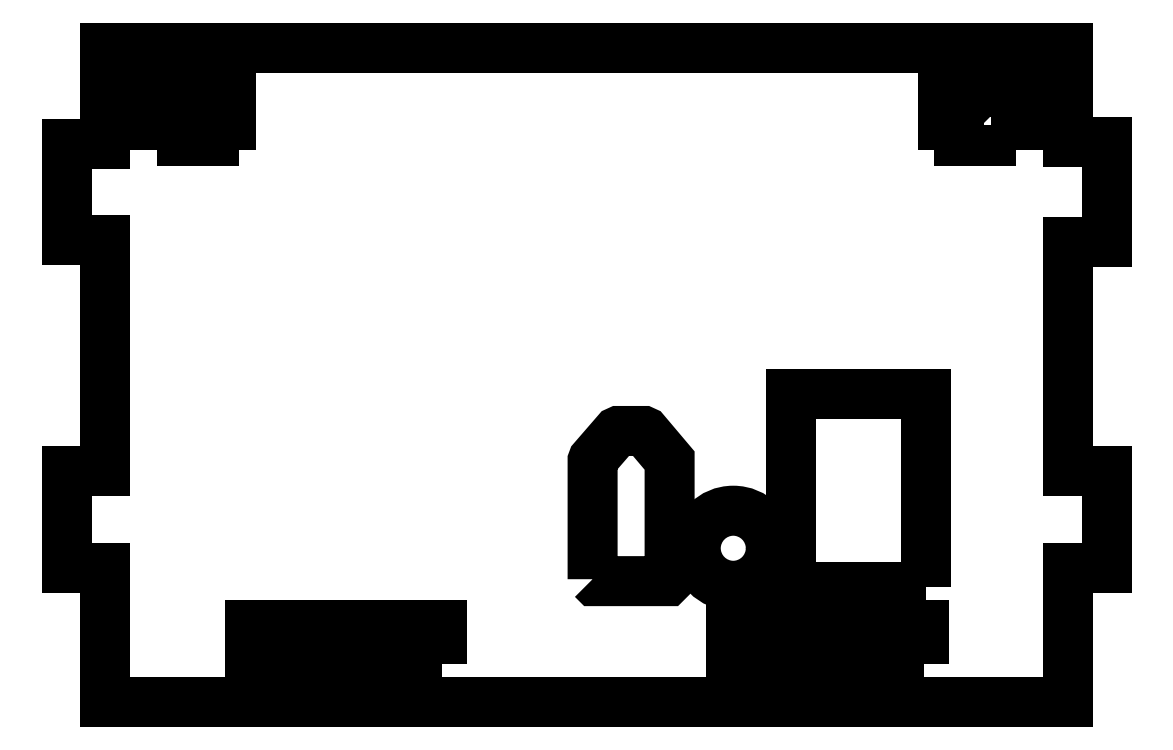
<metadata>
{"format":"dxf","ext":"dxf","renderer":"ezdxf+matplotlib","layout":"modelspace","background":"white","min_lineweight":24,"dpi":150}
</metadata>
<code>
0
SECTION
2
ENTITIES
0
LWPOLYLINE
8
0
90
11
70
1
43
0
10
5.385
20
8.785
10
5.585
20
8.585
10
13.19
20
8.585
10
13.39
20
8.785
10
13.39
20
21.11
10
10.85
20
24.12
10
10.69
20
24.19
10
8.077
20
24.19
10
7.926
20
24.12
10
5.434
20
21.24
10
5.385
20
21.11
0
CIRCLE
8
0
10
20
20
12
30
0
40
3.9
0
LWPOLYLINE
8
0
90
4
70
1
43
0
10
40
20
8
10
40
20
28
10
26
20
28
10
26
20
8
0
LWPOLYLINE
8
0
90
44
70
1
43
0
10
46.78
20
56
10
54.78
20
56
10
54.78
20
54.17
10
58.78
20
54.17
10
58.78
20
43.83
10
54.78
20
43.83
10
54.78
20
20
10
58.78
20
20
10
58.78
20
10
10
54.78
20
10
10
54.78
20
-4
10
-45.22
20
-4
10
-45.22
20
10
10
-49.22
20
10
10
-49.22
20
20
10
-45.22
20
20
10
-45.22
20
44
10
-49.22
20
44
10
-49.22
20
54
10
-45.22
20
54
10
-45.22
20
56
10
-37.22
20
56
10
-37.22
20
54.35
10
-33.92
20
54.35
10
-33.92
20
56
10
-32.22
20
56
10
-32.22
20
59.4
10
-33.92
20
59.4
10
-33.92
20
61.05
10
-37.22
20
61.05
10
-37.22
20
59.4
10
-45.22
20
59.4
10
-45.22
20
64
10
54.78
20
64
10
54.78
20
59.4
10
46.78
20
59.4
10
46.78
20
61.05
10
43.48
20
61.05
10
43.48
20
59.4
10
41.78
20
59.4
10
41.78
20
56
10
43.48
20
56
10
43.48
20
54.35
10
46.78
20
54.35
0
LWPOLYLINE
8
0
90
4
70
1
43
0
10
39.78
20
0
10
39.78
20
4
10
19.78
20
4
10
19.78
20
0
0
LWPOLYLINE
8
0
90
4
70
1
43
0
10
-10.22
20
0
10
-10.22
20
4
10
-30.22
20
4
10
-30.22
20
0
0
ENDSEC
0
EOF

</code>
